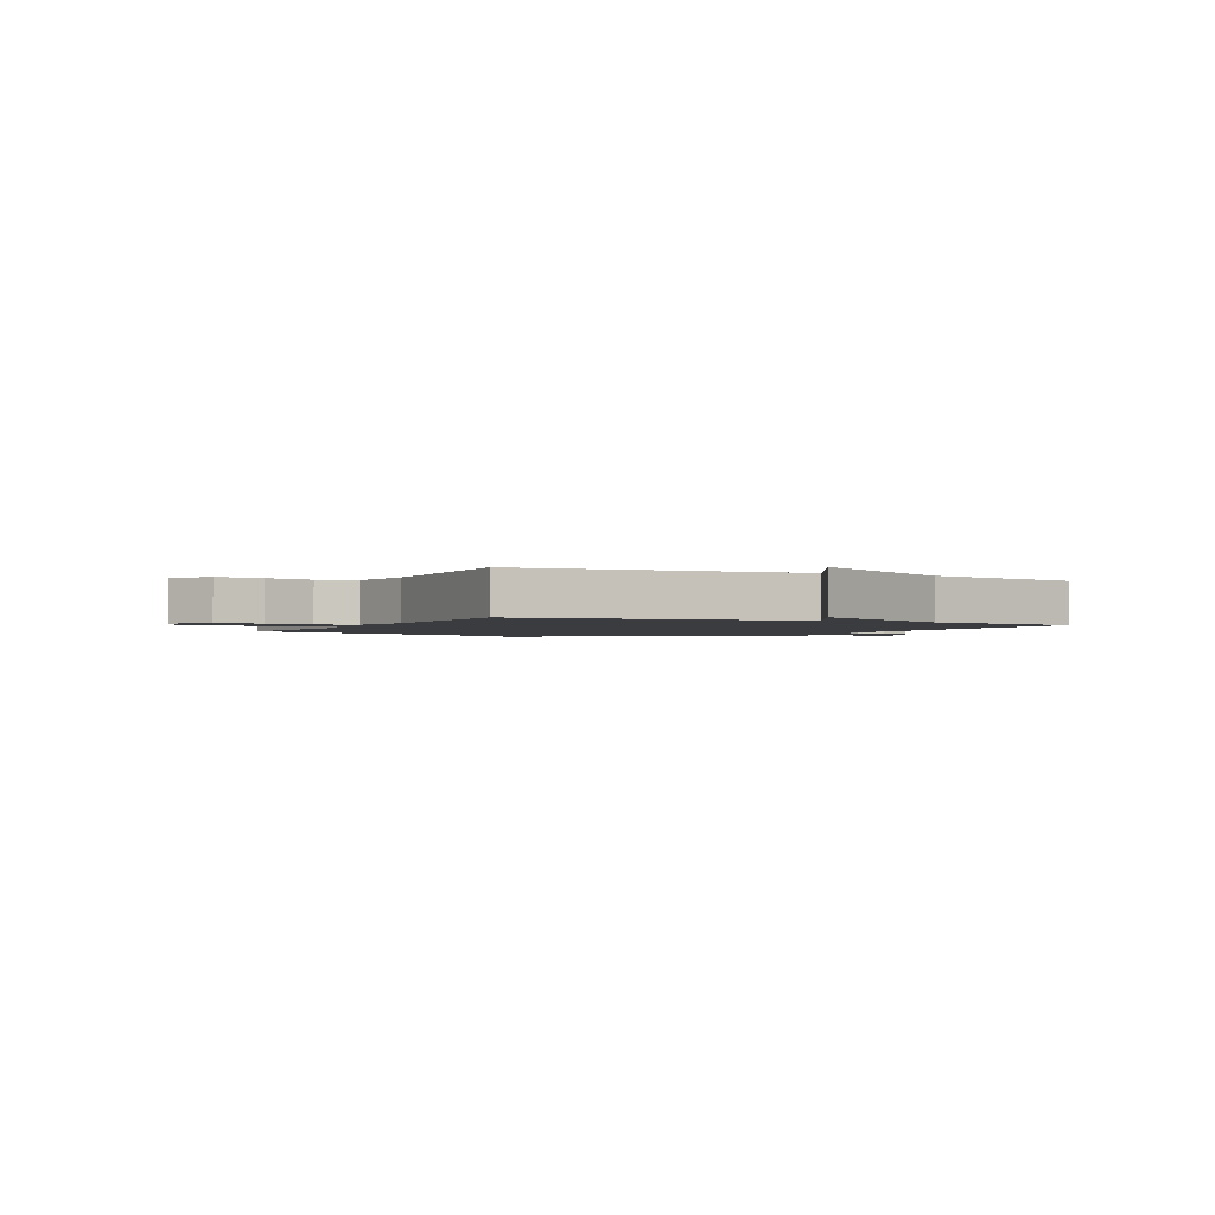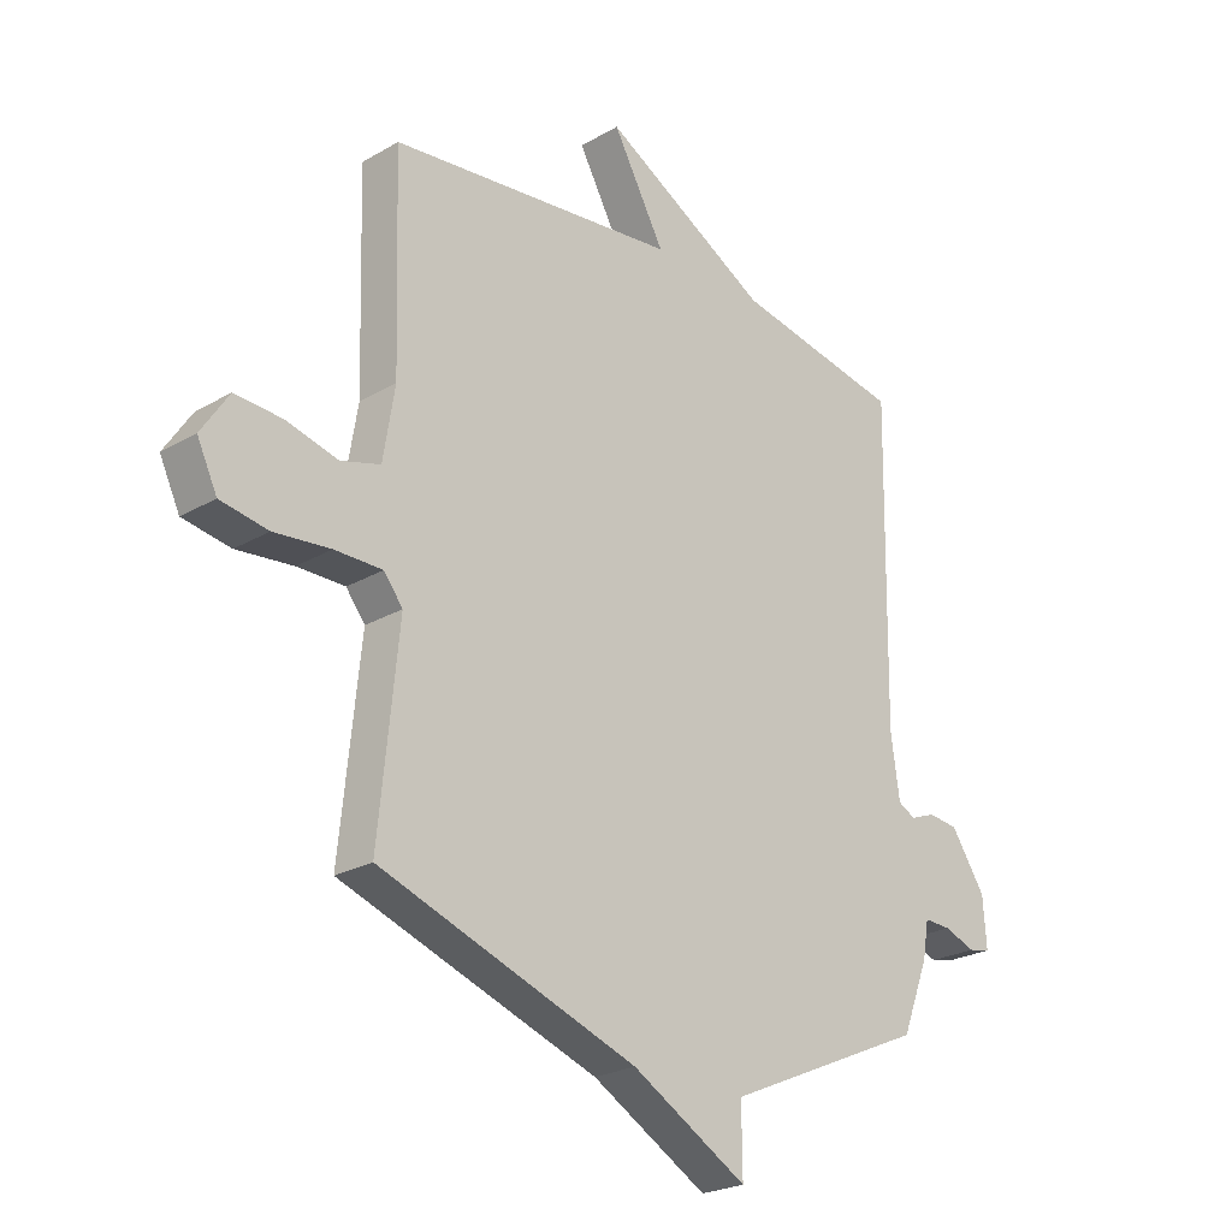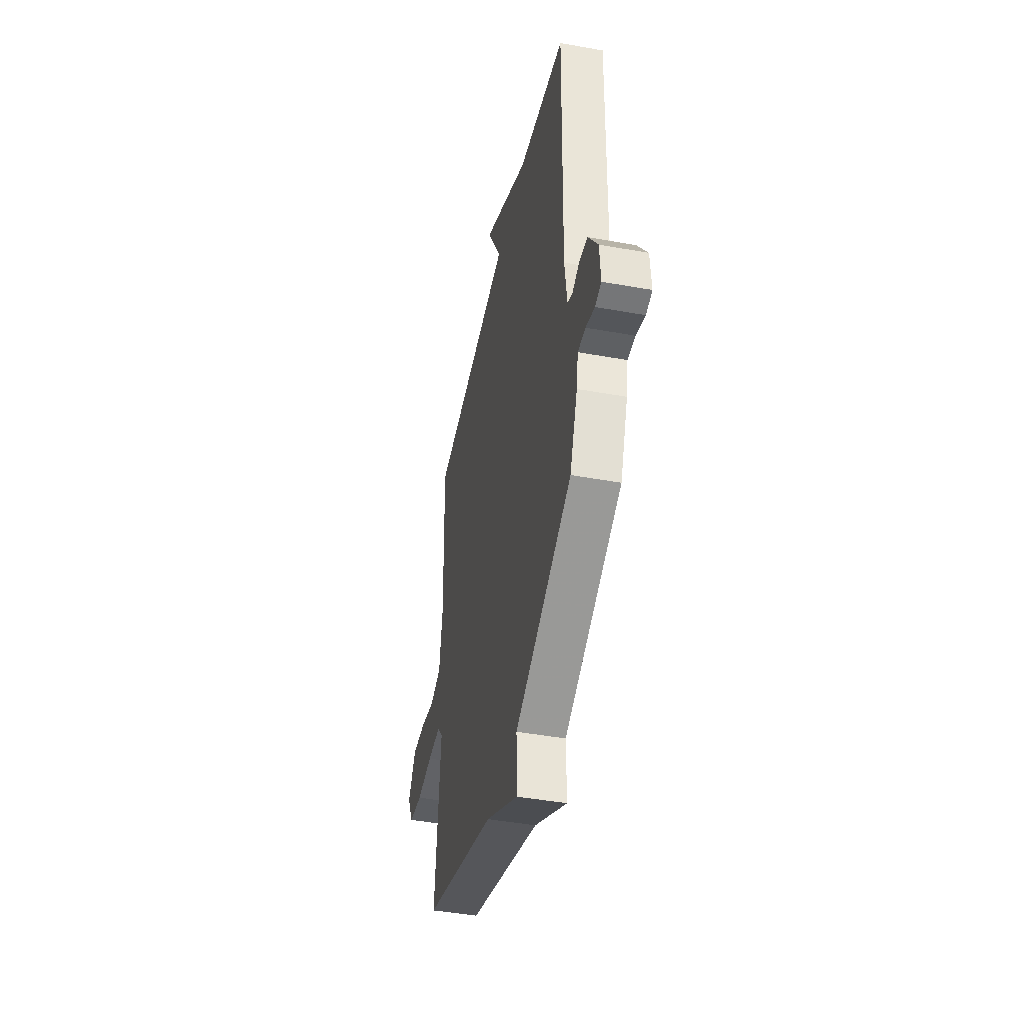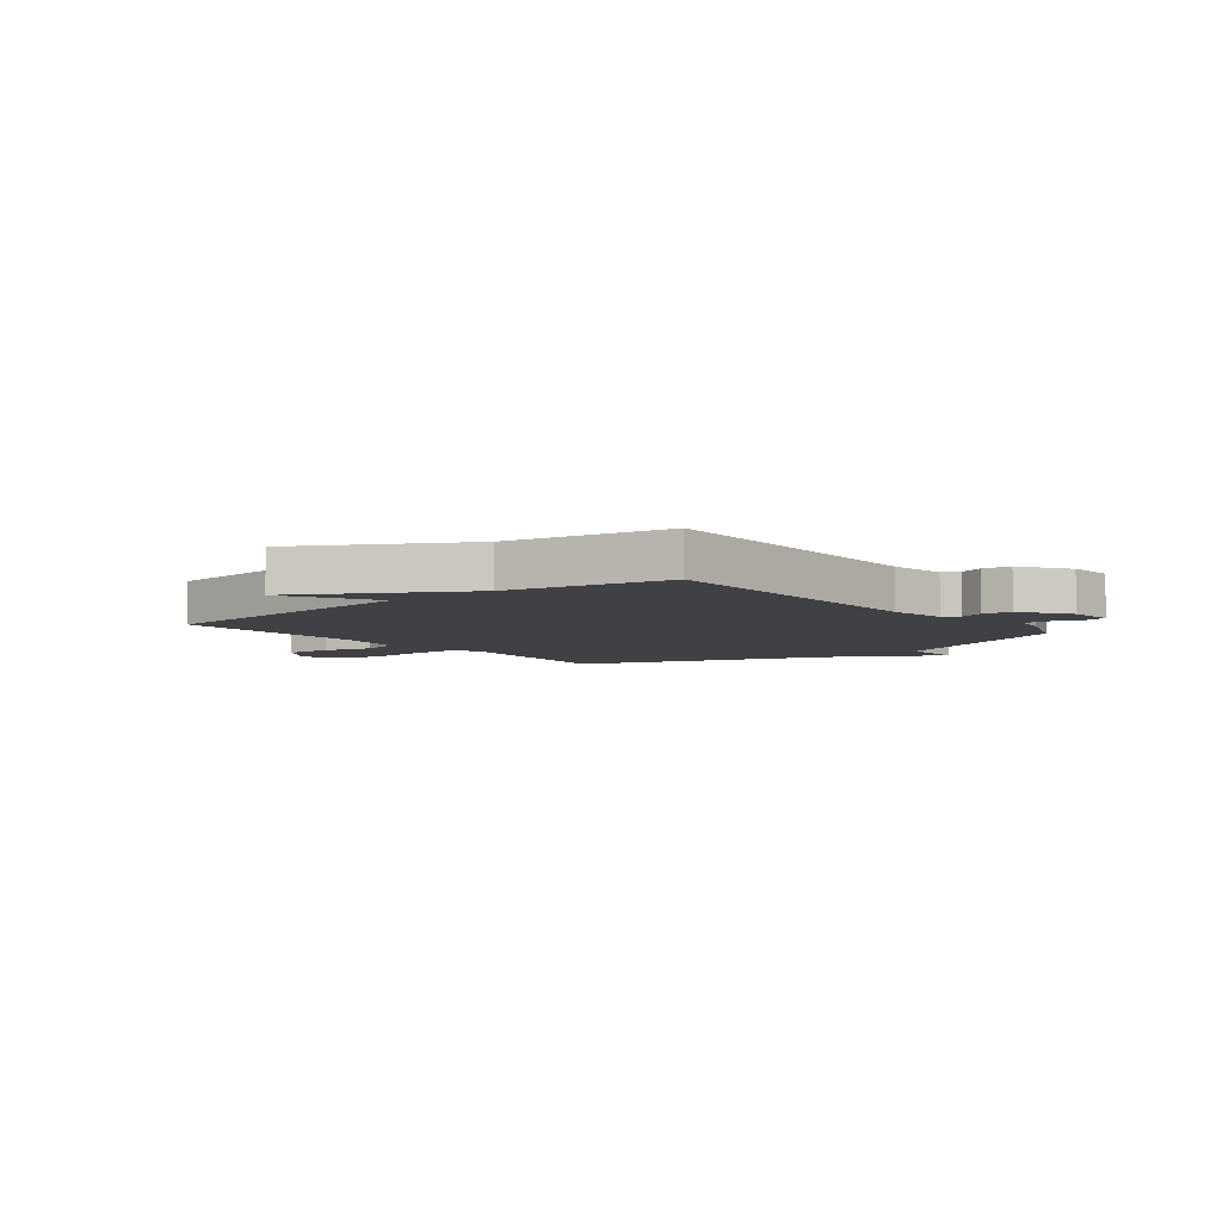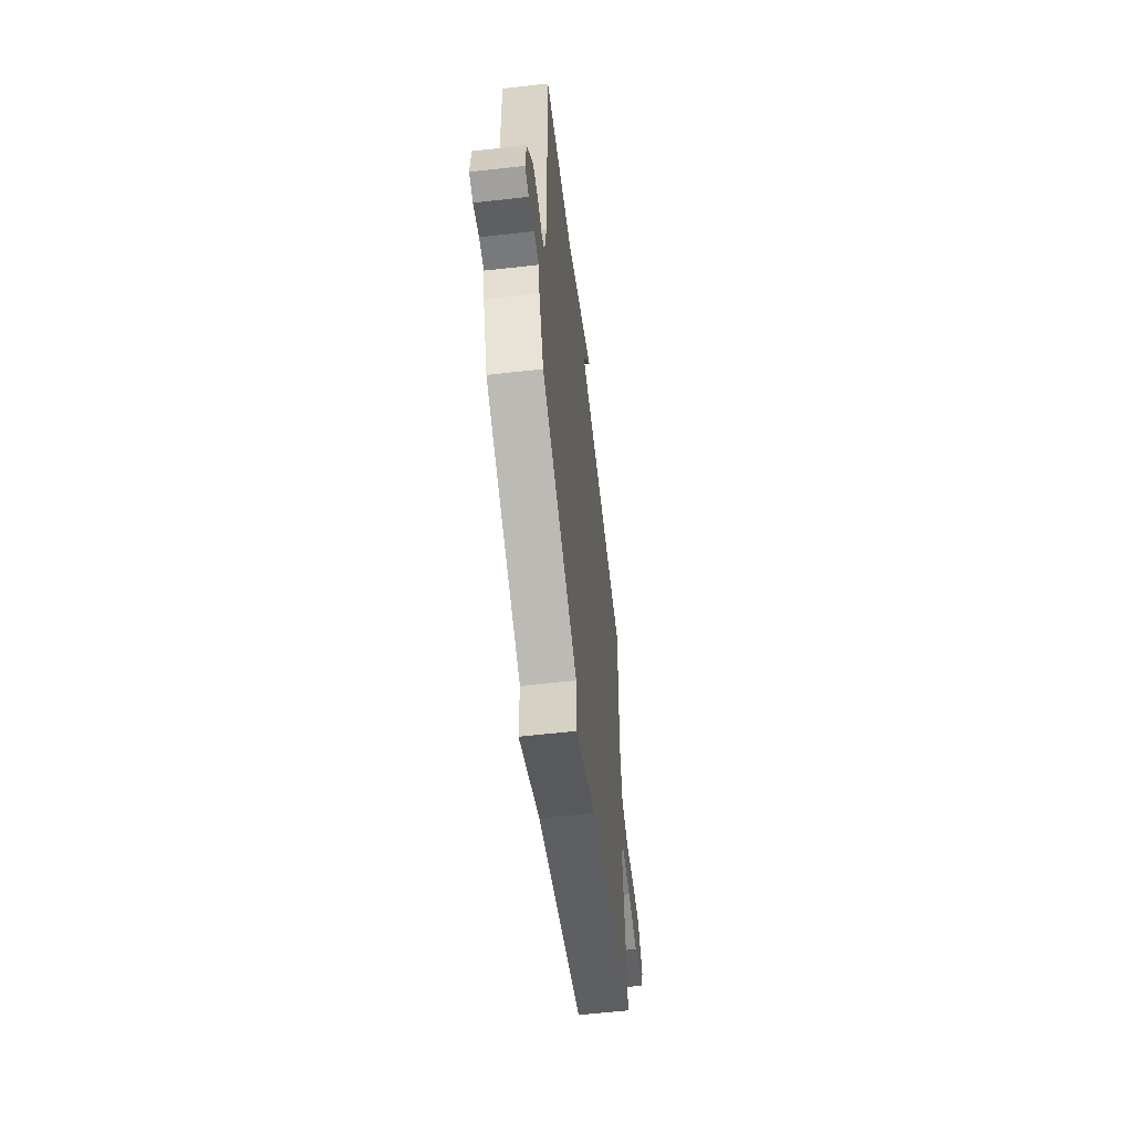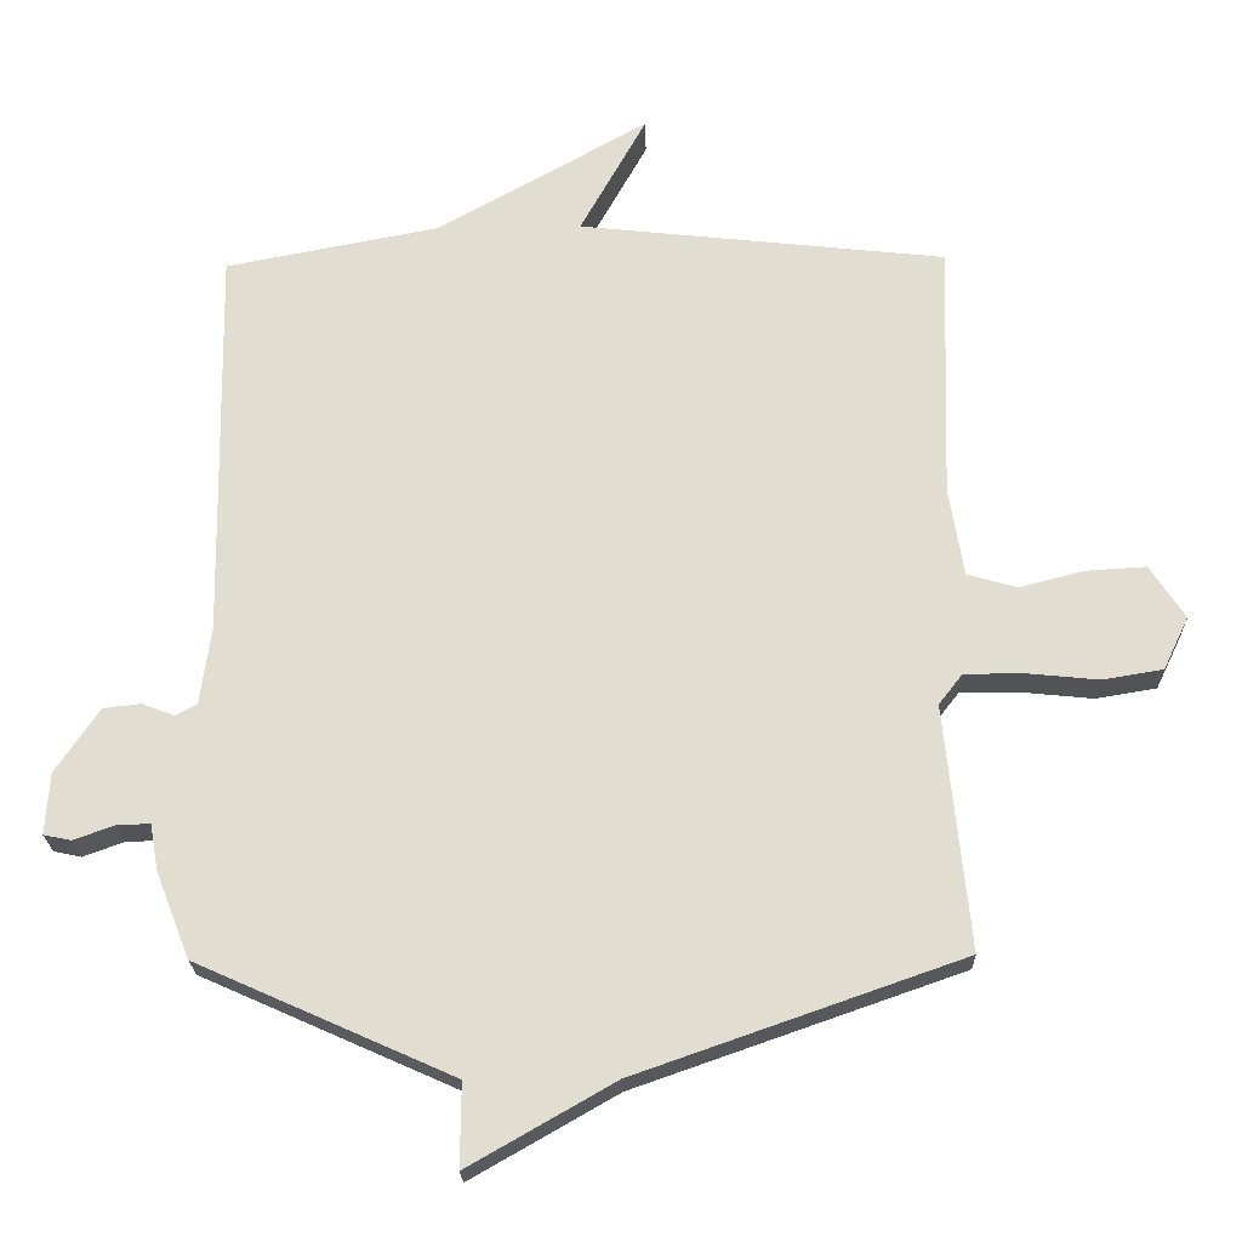
<metadata>
{"format":"obj","ext":"obj","renderer":"f3d","projection":"perspective","resolution":1024,"background":"white","views":[{"elev":-1.8,"azim":-26.9,"up":"+Y"},{"elev":-24.1,"azim":-46.2,"up":"+Z"},{"elev":-44.9,"azim":78.2,"up":"+Z"},{"elev":-5.9,"azim":38.8,"up":"+Y"},{"elev":-60.1,"azim":96.6,"up":"+Z"},{"elev":-22.1,"azim":-178.5,"up":"+Z"}]}
</metadata>
<code>
v 0.5 0.07 0.5
v 0.491 0.07 -0.045
v 0.506 0.07 -0.152
v 0.536 0.07 -0.168
v 0.58 0.07 -0.151
v 0.632 0.07 -0.157
v 0.692 0.07 -0.246
v 0.698 0.07 -0.331
v 0.66 0.07 -0.339
v 0.605 0.07 -0.319
v 0.558 0.07 -0.317
v 0.547 0.07 -0.38
v 0.5 0.07 -0.5
v 0.148 0.07 -0.657
v 0.149 0.07 -0.772
v -0.052 0.07 -0.657
v -0.5 0.07 -0.5
v -0.466 0.07 -0.162
v -0.499 0.07 -0.12
v -0.582 0.07 -0.12
v -0.68 0.07 -0.13
v -0.763 0.07 -0.116
v -0.798 0.07 -0.043
v -0.75 0.07 0.03
v -0.667 0.07 0.025
v -0.578 0.07 0.002
v -0.509 0.07 0.022
v -0.489 0.07 0.145
v -0.5 0.07 0.5
v 0.006 0.07 0.556
v -0.085 0.07 0.72
v 0.206 0.07 0.556
v 0.5 0 0.5
v 0.491 0 -0.045
v 0.506 0 -0.152
v 0.536 0 -0.168
v 0.58 0 -0.151
v 0.632 0 -0.157
v 0.692 0 -0.246
v 0.698 0 -0.331
v 0.66 0 -0.339
v 0.605 0 -0.319
v 0.558 0 -0.317
v 0.547 0 -0.38
v 0.5 0 -0.5
v 0.148 0 -0.657
v 0.149 0 -0.772
v -0.052 0 -0.657
v -0.5 0 -0.5
v -0.466 0 -0.162
v -0.499 0 -0.12
v -0.582 0 -0.12
v -0.68 0 -0.13
v -0.763 0 -0.116
v -0.798 0 -0.043
v -0.75 0 0.03
v -0.667 0 0.025
v -0.578 0 0.002
v -0.509 0 0.022
v -0.489 0 0.145
v -0.5 0 0.5
v 0.006 0 0.556
v -0.085 0 0.72
v 0.206 0 0.556
f 30 31 32
f 32 1 2
f 30 32 2
f 29 30 2
f 28 29 2
f 27 28 2 3
f 26 27 3 4
f 24 25 26
f 23 24 26
f 22 23 26
f 21 22 26
f 20 21 26
f 19 20 26
f 18 19 26 4
f 16 17 18 4
f 14 15 16
f 16 4 5
f 14 16 5
f 13 14 5
f 12 13 5
f 11 12 5
f 5 6 7
f 11 5 7
f 10 11 7
f 7 8 9 10
f 64 63 62
f 34 33 64
f 34 64 62
f 34 62 61
f 34 61 60
f 35 34 60 59
f 36 35 59 58
f 58 57 56
f 58 56 55
f 58 55 54
f 58 54 53
f 58 53 52
f 58 52 51
f 36 58 51 50
f 36 50 49 48
f 48 47 46
f 37 36 48
f 37 48 46
f 37 46 45
f 37 45 44
f 37 44 43
f 39 38 37
f 39 37 43
f 39 43 42
f 42 41 40 39
f 1 33 34 2
f 2 34 35 3
f 3 35 36 4
f 4 36 37 5
f 5 37 38 6
f 6 38 39 7
f 7 39 40 8
f 8 40 41 9
f 9 41 42 10
f 10 42 43 11
f 11 43 44 12
f 12 44 45 13
f 13 45 46 14
f 14 46 47 15
f 15 47 48 16
f 16 48 49 17
f 17 49 50 18
f 18 50 51 19
f 19 51 52 20
f 20 52 53 21
f 21 53 54 22
f 22 54 55 23
f 23 55 56 24
f 24 56 57 25
f 25 57 58 26
f 26 58 59 27
f 27 59 60 28
f 28 60 61 29
f 29 61 62 30
f 30 62 63 31
f 31 63 64 32
f 32 64 33 1

</code>
